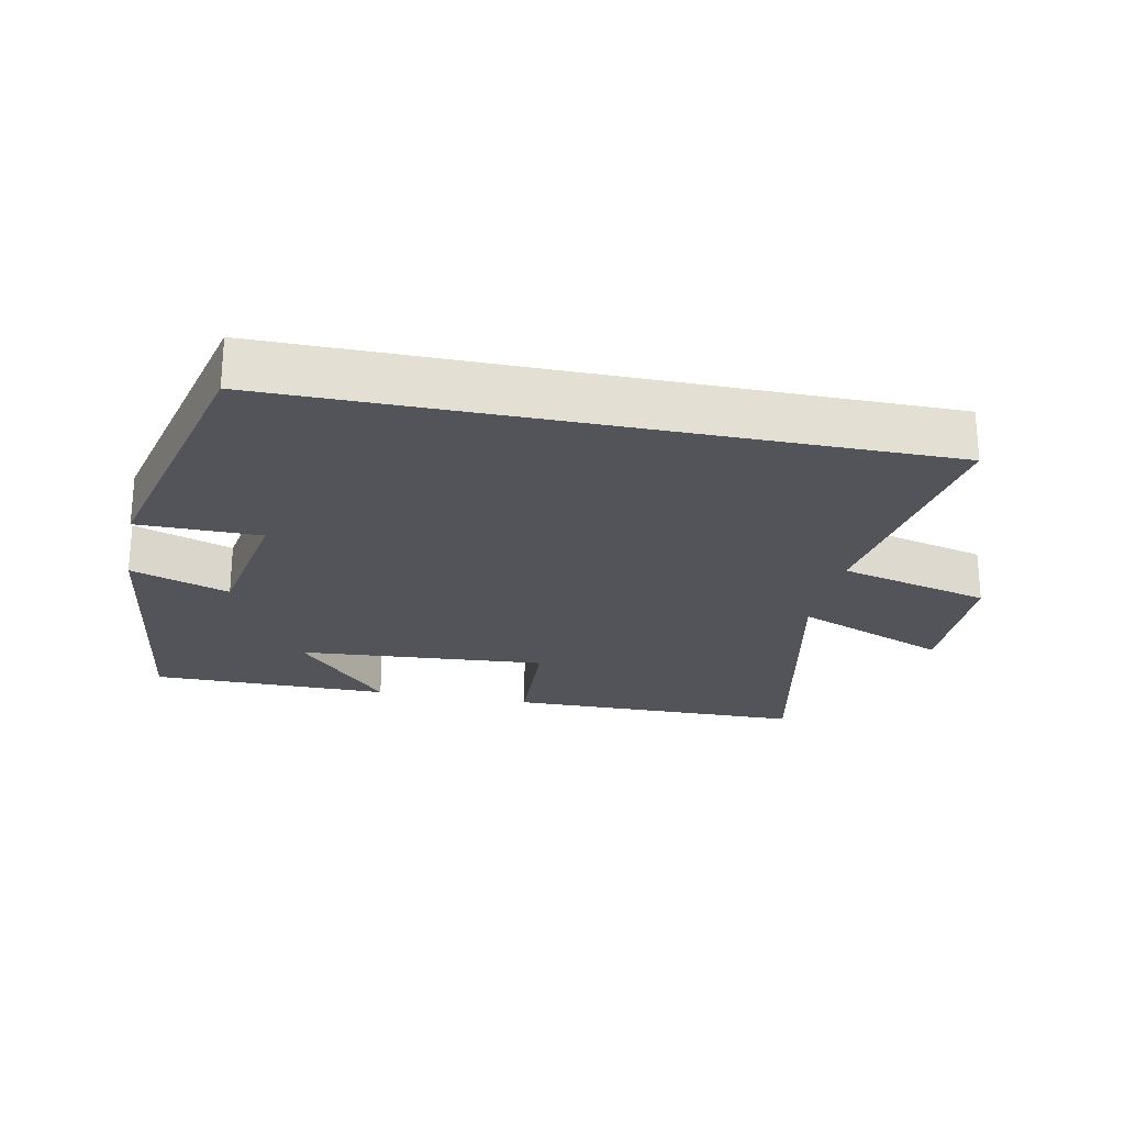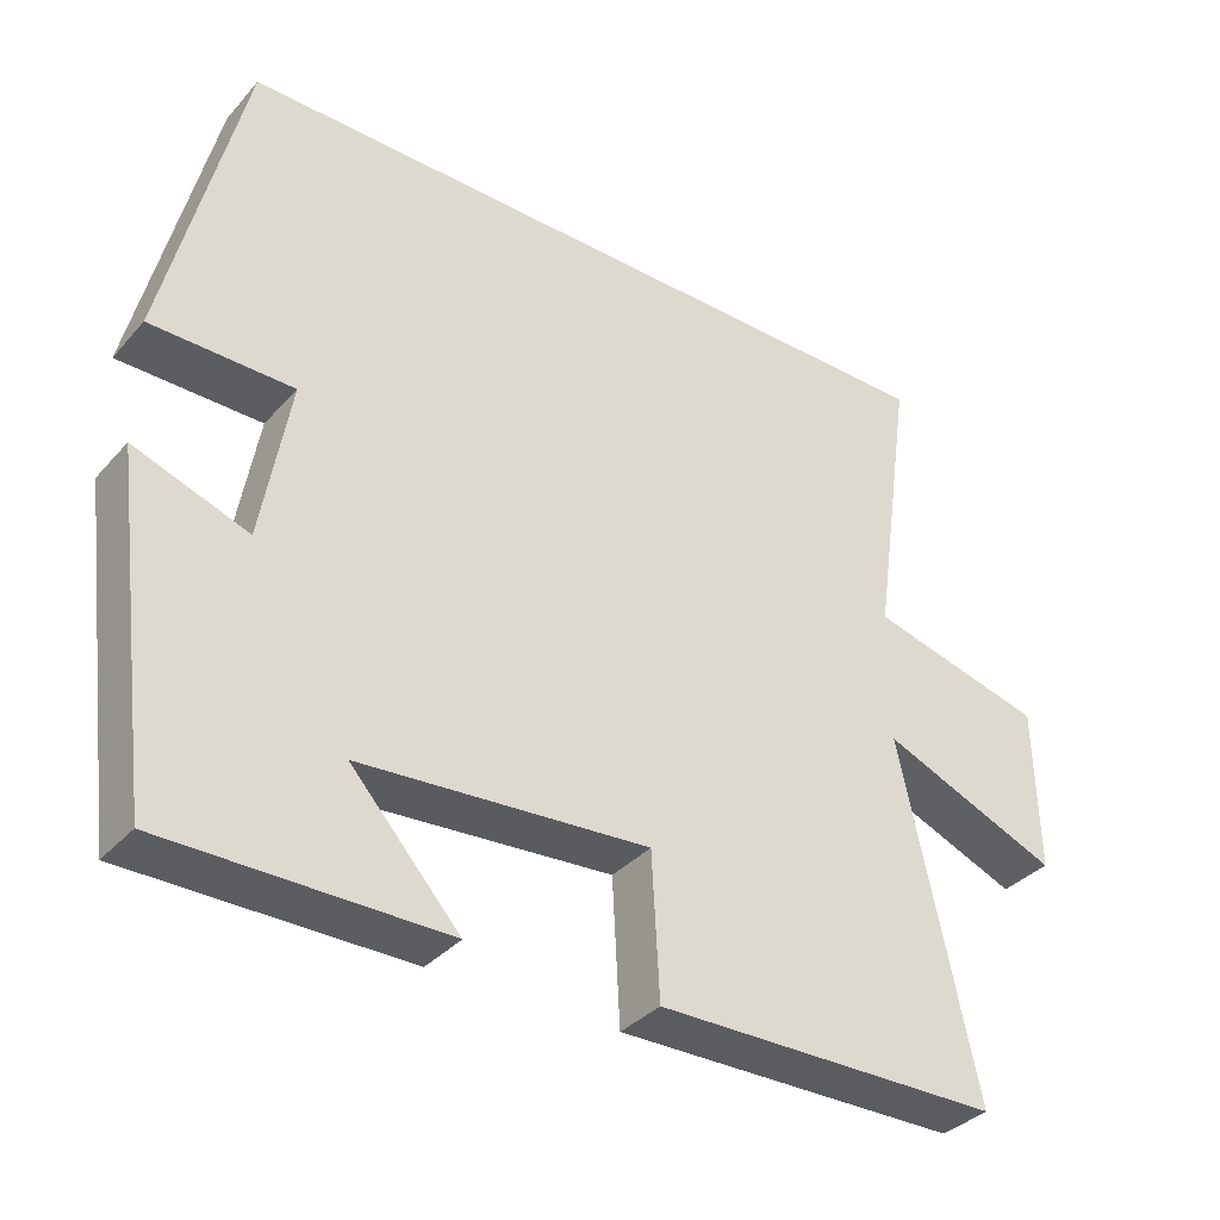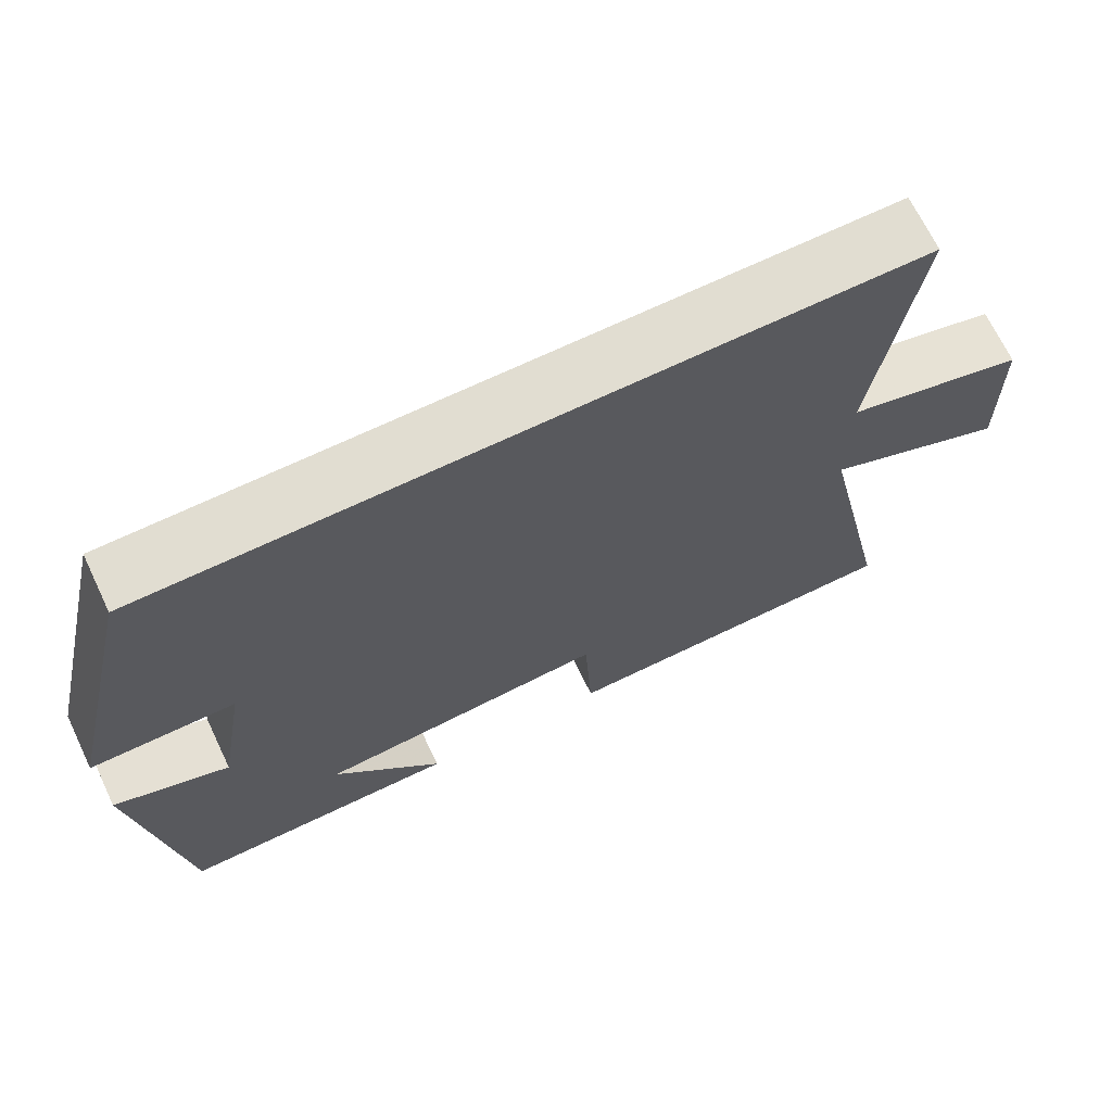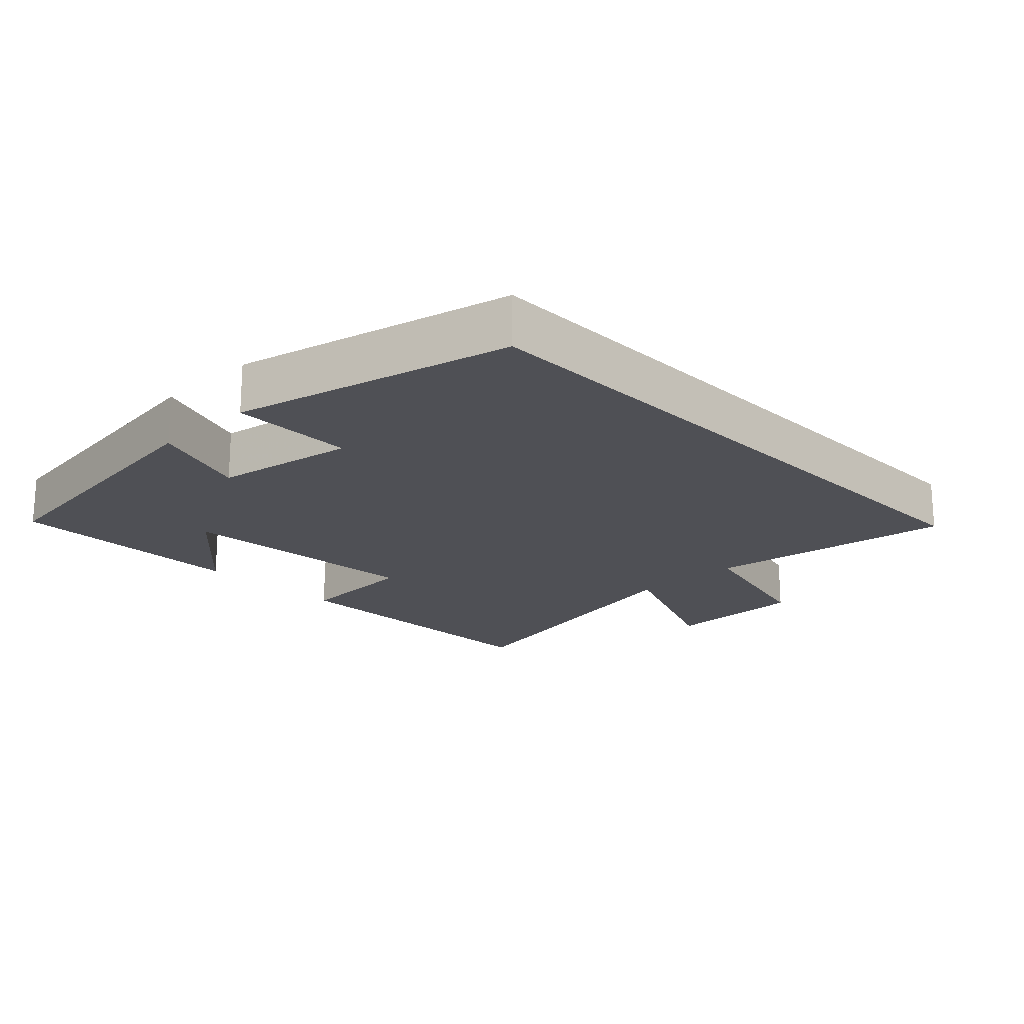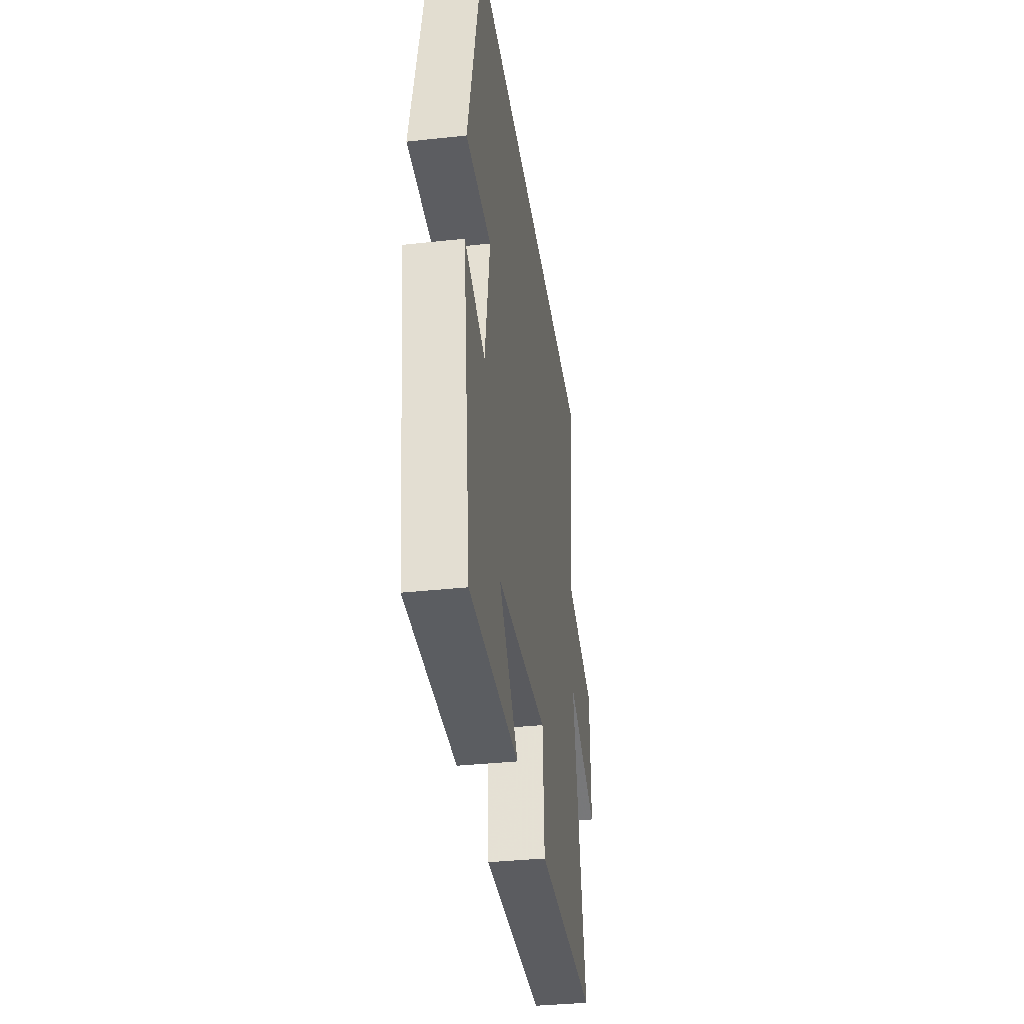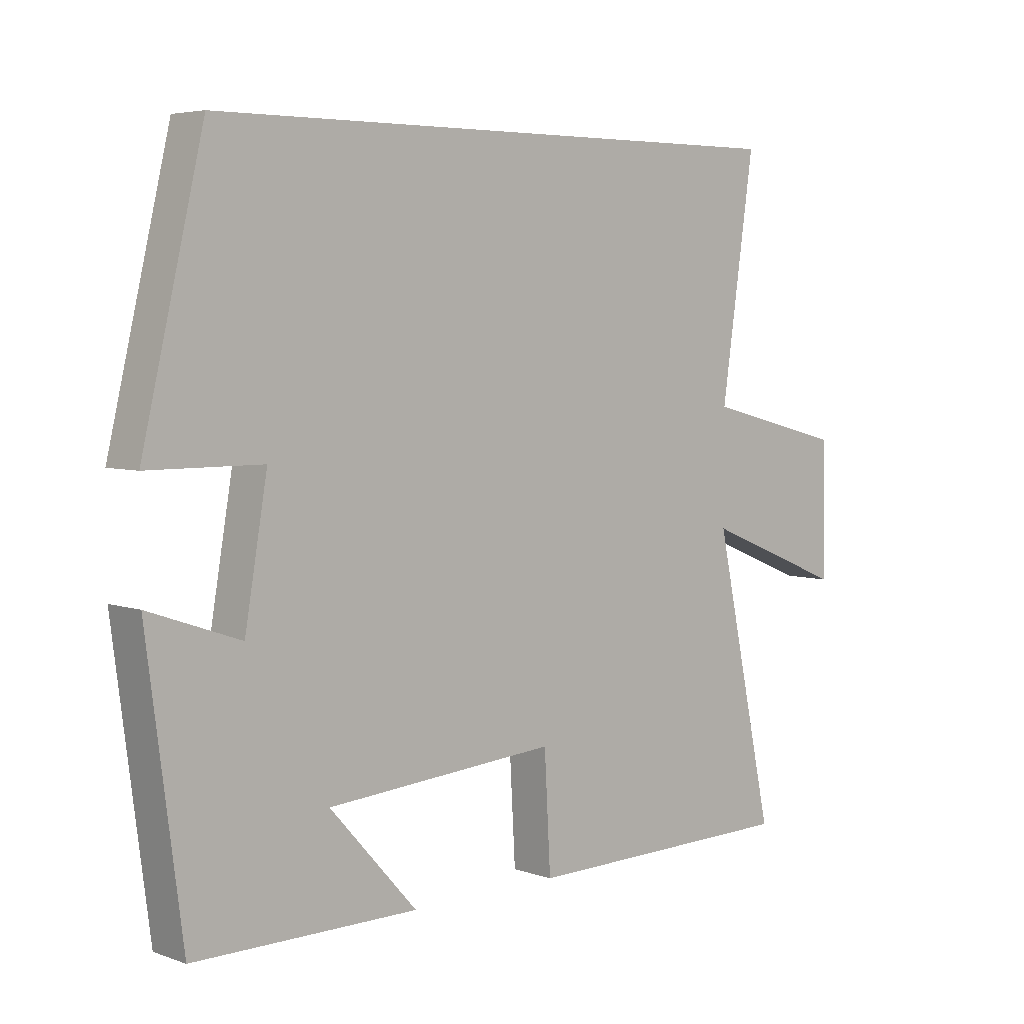
<metadata>
{"format":"obj","ext":"obj","renderer":"f3d","projection":"perspective","resolution":1024,"background":"white","views":[{"elev":-23.7,"azim":-11.6,"up":"+Y"},{"elev":-35.7,"azim":-35.7,"up":"+Z"},{"elev":68.8,"azim":-25.6,"up":"+Z"},{"elev":-19.3,"azim":-46.0,"up":"+Y"},{"elev":-36.0,"azim":-81.9,"up":"+Z"},{"elev":5.1,"azim":-43.0,"up":"+Z"}]}
</metadata>
<code>
v 0.597 0.07 -0.494
v 0.153 0.07 -0.5
v 0.143 0.07 -0.317
v -0.227 0.07 -0.345
v -0.087 0.07 -0.5
v -0.444 0.07 -0.5
v -0.5 0.07 -0.073
v -0.354 0.07 -0.124
v -0.318 0.07 0.086
v -0.5 0.07 0.087
v -0.402 0.07 0.5
v 0.553 0.07 0.5
v 0.5 0.07 0.131
v 0.726 0.07 0.074
v 0.73 0.07 -0.138
v 0.5 0.07 -0.045
v 0.597 0 -0.494
v 0.153 0 -0.5
v 0.143 0 -0.317
v -0.227 0 -0.345
v -0.087 0 -0.5
v -0.444 0 -0.5
v -0.5 0 -0.073
v -0.354 0 -0.124
v -0.318 0 0.086
v -0.5 0 0.087
v -0.402 0 0.5
v 0.553 0 0.5
v 0.5 0 0.131
v 0.726 0 0.074
v 0.73 0 -0.138
v 0.5 0 -0.045
f 13 14 15 16
f 11 12 13
f 10 11 13
f 9 10 13
f 8 9 13 16
f 6 7 8
f 4 5 6
f 4 6 8
f 3 4 8 16
f 1 2 3 16
f 32 31 30 29
f 29 28 27
f 29 27 26
f 29 26 25
f 32 29 25 24
f 24 23 22
f 22 21 20
f 24 22 20
f 32 24 20 19
f 32 19 18 17
f 1 17 18 2
f 2 18 19 3
f 3 19 20 4
f 4 20 21 5
f 5 21 22 6
f 6 22 23 7
f 7 23 24 8
f 8 24 25 9
f 9 25 26 10
f 10 26 27 11
f 11 27 28 12
f 12 28 29 13
f 13 29 30 14
f 14 30 31 15
f 15 31 32 16
f 16 32 17 1

</code>
